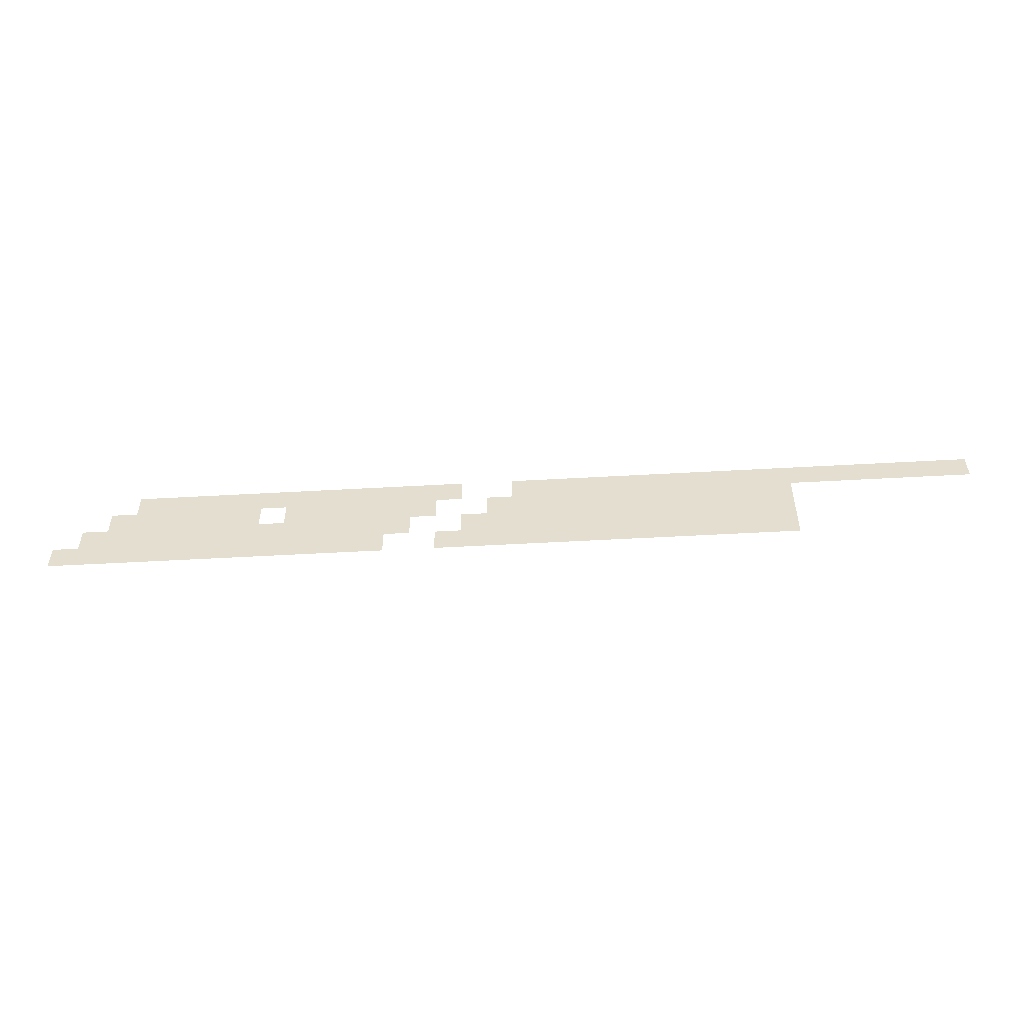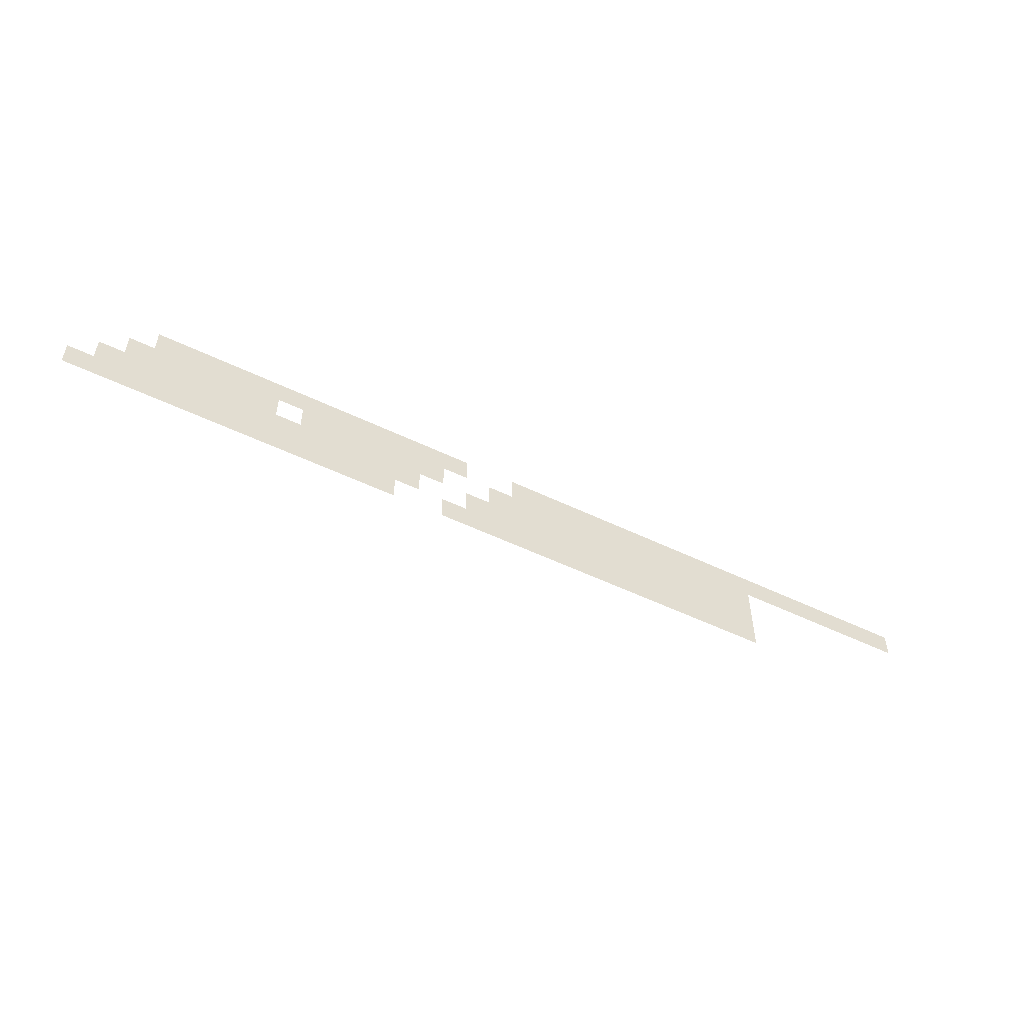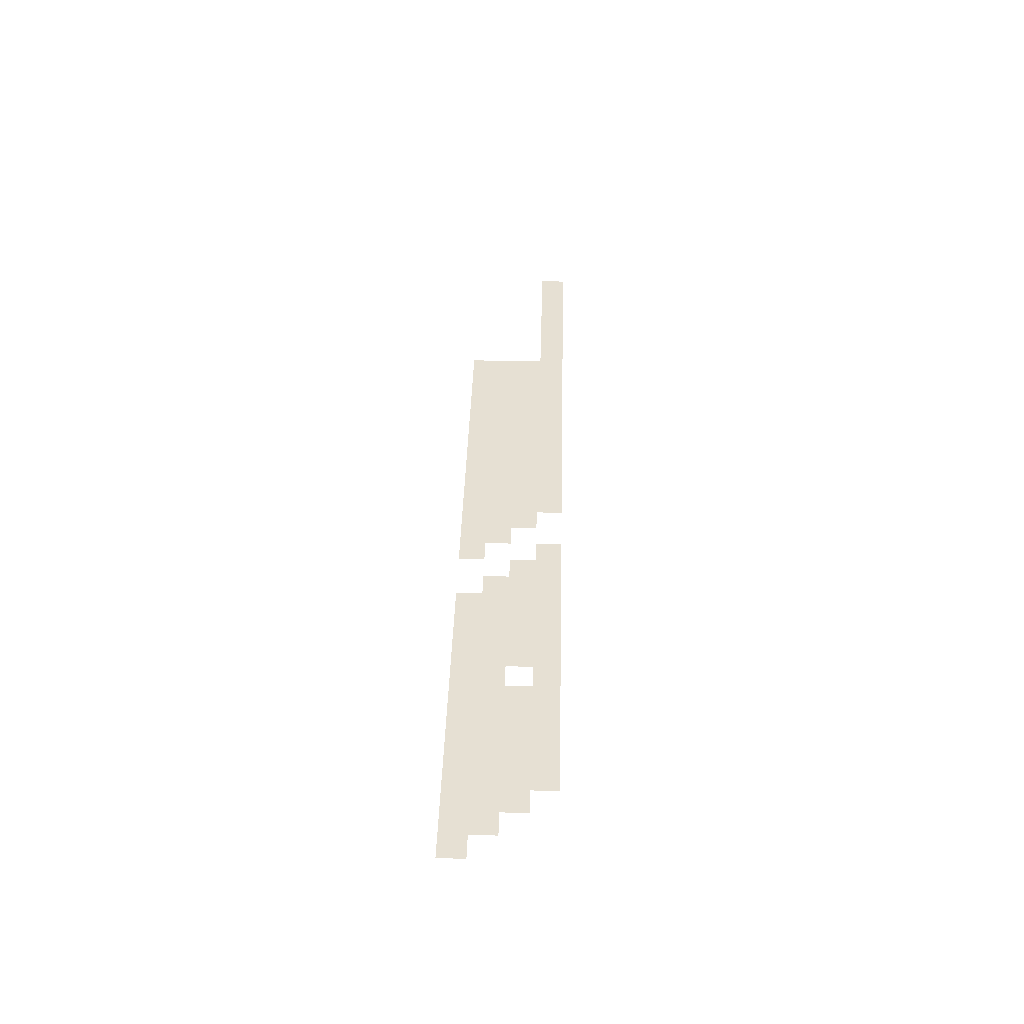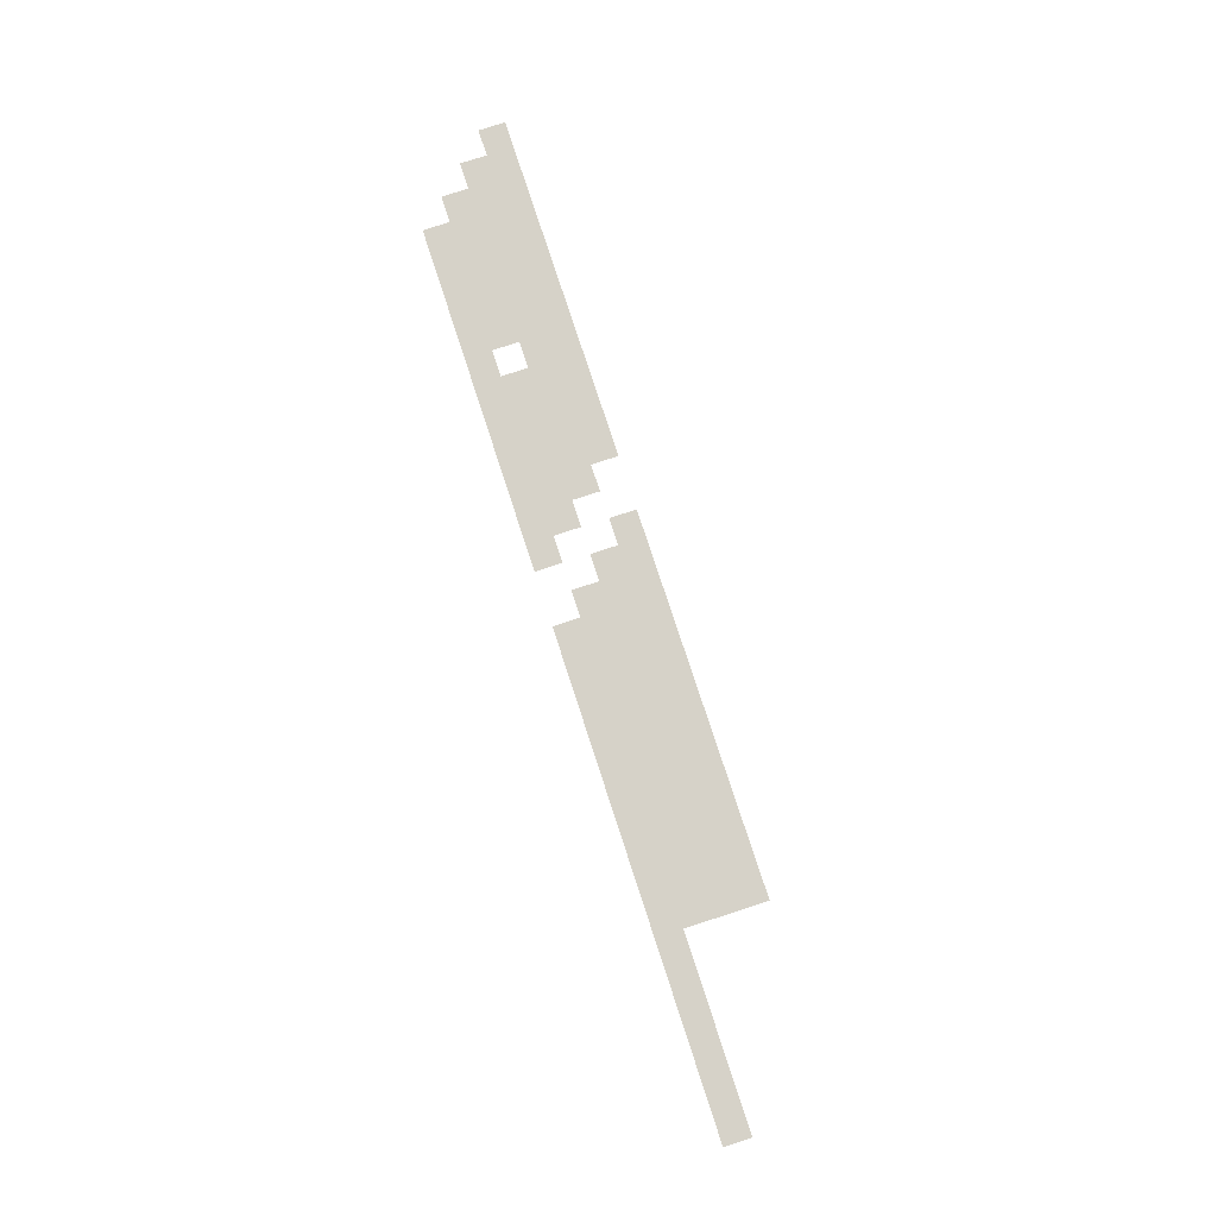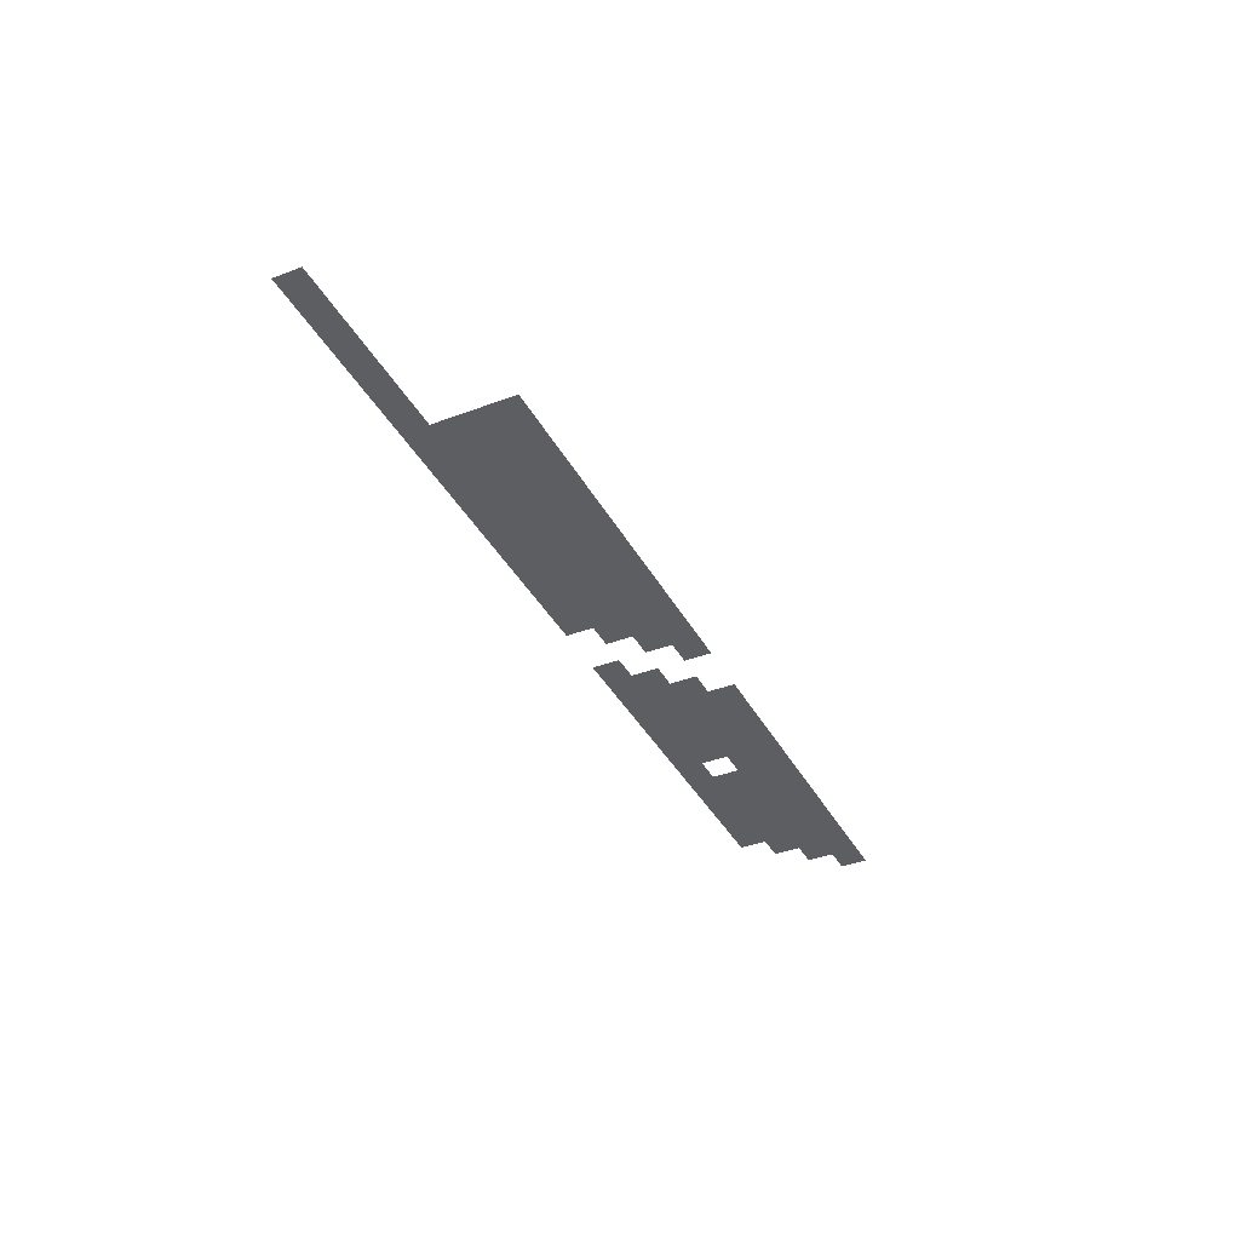
<metadata>
{"format":"obj","ext":"obj","renderer":"f3d","projection":"perspective","resolution":1024,"background":"white","views":[{"elev":-51.9,"azim":-176.5,"up":"+Y"},{"elev":-52.8,"azim":152.6,"up":"+Y"},{"elev":38.5,"azim":91.5,"up":"+Z"},{"elev":78.3,"azim":-108.1,"up":"+Z"},{"elev":-37.8,"azim":-64.3,"up":"+Z"}]}
</metadata>
<code>
v -108.8 -28.8 0
v -109.6 -28.8 0
v -109.6 -28 0
v -108.8 -28 0
v -108 -28.8 0
v -108.8 -28.8 0
v -108.8 -28 0
v -108 -28 0
v -107.2 -28.8 0
v -108 -28.8 0
v -108 -28 0
v -107.2 -28 0
v -106.4 -28.8 0
v -107.2 -28.8 0
v -107.2 -28 0
v -106.4 -28 0
v -105.6 -28.8 0
v -106.4 -28.8 0
v -106.4 -28 0
v -105.6 -28 0
v -104.8 -28.8 0
v -105.6 -28.8 0
v -105.6 -28 0
v -104.8 -28 0
v -104 -28.8 0
v -104.8 -28.8 0
v -104.8 -28 0
v -104 -28 0
v -103.2 -28.8 0
v -104 -28.8 0
v -104 -28 0
v -103.2 -28 0
v -102.4 -28.8 0
v -103.2 -28.8 0
v -103.2 -28 0
v -102.4 -28 0
v -101.6 -28.8 0
v -102.4 -28.8 0
v -102.4 -28 0
v -101.6 -28 0
v -100.8 -28.8 0
v -101.6 -28.8 0
v -101.6 -28 0
v -100.8 -28 0
v -100 -28.8 0
v -100.8 -28.8 0
v -100.8 -28 0
v -100 -28 0
v -99.2 -28.8 0
v -100 -28.8 0
v -100 -28 0
v -99.2 -28 0
v -98.4 -28.8 0
v -99.2 -28.8 0
v -99.2 -28 0
v -98.4 -28 0
v -96 -28.8 0
v -96.8 -28.8 0
v -96.8 -28 0
v -96 -28 0
v -95.2 -28.8 0
v -96 -28.8 0
v -96 -28 0
v -95.2 -28 0
v -94.4 -28.8 0
v -95.2 -28.8 0
v -95.2 -28 0
v -94.4 -28 0
v -93.6 -28.8 0
v -94.4 -28.8 0
v -94.4 -28 0
v -93.6 -28 0
v -92.8 -28.8 0
v -93.6 -28.8 0
v -93.6 -28 0
v -92.8 -28 0
v -92 -28.8 0
v -92.8 -28.8 0
v -92.8 -28 0
v -92 -28 0
v -91.2 -28.8 0
v -92 -28.8 0
v -92 -28 0
v -91.2 -28 0
v -90.4 -28.8 0
v -91.2 -28.8 0
v -91.2 -28 0
v -90.4 -28 0
v -89.6 -28.8 0
v -90.4 -28.8 0
v -90.4 -28 0
v -89.6 -28 0
v -88.8 -28.8 0
v -89.6 -28.8 0
v -89.6 -28 0
v -88.8 -28 0
v -88 -28.8 0
v -88.8 -28.8 0
v -88.8 -28 0
v -88 -28 0
v -87.2 -28.8 0
v -88 -28.8 0
v -88 -28 0
v -87.2 -28 0
v -86.4 -28.8 0
v -87.2 -28.8 0
v -87.2 -28 0
v -86.4 -28 0
v -108.8 -28 0
v -109.6 -28 0
v -109.6 -27.2 0
v -108.8 -27.2 0
v -108 -28 0
v -108.8 -28 0
v -108.8 -27.2 0
v -108 -27.2 0
v -107.2 -28 0
v -108 -28 0
v -108 -27.2 0
v -107.2 -27.2 0
v -106.4 -28 0
v -107.2 -28 0
v -107.2 -27.2 0
v -106.4 -27.2 0
v -105.6 -28 0
v -106.4 -28 0
v -106.4 -27.2 0
v -105.6 -27.2 0
v -104.8 -28 0
v -105.6 -28 0
v -105.6 -27.2 0
v -104.8 -27.2 0
v -104 -28 0
v -104.8 -28 0
v -104.8 -27.2 0
v -104 -27.2 0
v -103.2 -28 0
v -104 -28 0
v -104 -27.2 0
v -103.2 -27.2 0
v -102.4 -28 0
v -103.2 -28 0
v -103.2 -27.2 0
v -102.4 -27.2 0
v -101.6 -28 0
v -102.4 -28 0
v -102.4 -27.2 0
v -101.6 -27.2 0
v -100.8 -28 0
v -101.6 -28 0
v -101.6 -27.2 0
v -100.8 -27.2 0
v -100 -28 0
v -100.8 -28 0
v -100.8 -27.2 0
v -100 -27.2 0
v -99.2 -28 0
v -100 -28 0
v -100 -27.2 0
v -99.2 -27.2 0
v -96.8 -28 0
v -97.6 -28 0
v -97.6 -27.2 0
v -96.8 -27.2 0
v -96 -28 0
v -96.8 -28 0
v -96.8 -27.2 0
v -96 -27.2 0
v -95.2 -28 0
v -96 -28 0
v -96 -27.2 0
v -95.2 -27.2 0
v -94.4 -28 0
v -95.2 -28 0
v -95.2 -27.2 0
v -94.4 -27.2 0
v -93.6 -28 0
v -94.4 -28 0
v -94.4 -27.2 0
v -93.6 -27.2 0
v -92.8 -28 0
v -93.6 -28 0
v -93.6 -27.2 0
v -92.8 -27.2 0
v -92 -28 0
v -92.8 -28 0
v -92.8 -27.2 0
v -92 -27.2 0
v -91.2 -28 0
v -92 -28 0
v -92 -27.2 0
v -91.2 -27.2 0
v -90.4 -28 0
v -91.2 -28 0
v -91.2 -27.2 0
v -90.4 -27.2 0
v -89.6 -28 0
v -90.4 -28 0
v -90.4 -27.2 0
v -89.6 -27.2 0
v -88.8 -28 0
v -89.6 -28 0
v -89.6 -27.2 0
v -88.8 -27.2 0
v -88 -28 0
v -88.8 -28 0
v -88.8 -27.2 0
v -88 -27.2 0
v -87.2 -28 0
v -88 -28 0
v -88 -27.2 0
v -87.2 -27.2 0
v -108.8 -27.2 0
v -109.6 -27.2 0
v -109.6 -26.4 0
v -108.8 -26.4 0
v -108 -27.2 0
v -108.8 -27.2 0
v -108.8 -26.4 0
v -108 -26.4 0
v -107.2 -27.2 0
v -108 -27.2 0
v -108 -26.4 0
v -107.2 -26.4 0
v -106.4 -27.2 0
v -107.2 -27.2 0
v -107.2 -26.4 0
v -106.4 -26.4 0
v -105.6 -27.2 0
v -106.4 -27.2 0
v -106.4 -26.4 0
v -105.6 -26.4 0
v -104.8 -27.2 0
v -105.6 -27.2 0
v -105.6 -26.4 0
v -104.8 -26.4 0
v -104 -27.2 0
v -104.8 -27.2 0
v -104.8 -26.4 0
v -104 -26.4 0
v -103.2 -27.2 0
v -104 -27.2 0
v -104 -26.4 0
v -103.2 -26.4 0
v -102.4 -27.2 0
v -103.2 -27.2 0
v -103.2 -26.4 0
v -102.4 -26.4 0
v -101.6 -27.2 0
v -102.4 -27.2 0
v -102.4 -26.4 0
v -101.6 -26.4 0
v -100.8 -27.2 0
v -101.6 -27.2 0
v -101.6 -26.4 0
v -100.8 -26.4 0
v -100 -27.2 0
v -100.8 -27.2 0
v -100.8 -26.4 0
v -100 -26.4 0
v -97.6 -27.2 0
v -98.4 -27.2 0
v -98.4 -26.4 0
v -97.6 -26.4 0
v -96.8 -27.2 0
v -97.6 -27.2 0
v -97.6 -26.4 0
v -96.8 -26.4 0
v -96 -27.2 0
v -96.8 -27.2 0
v -96.8 -26.4 0
v -96 -26.4 0
v -95.2 -27.2 0
v -96 -27.2 0
v -96 -26.4 0
v -95.2 -26.4 0
v -94.4 -27.2 0
v -95.2 -27.2 0
v -95.2 -26.4 0
v -94.4 -26.4 0
v -93.6 -27.2 0
v -94.4 -27.2 0
v -94.4 -26.4 0
v -93.6 -26.4 0
v -92 -27.2 0
v -92.8 -27.2 0
v -92.8 -26.4 0
v -92 -26.4 0
v -91.2 -27.2 0
v -92 -27.2 0
v -92 -26.4 0
v -91.2 -26.4 0
v -90.4 -27.2 0
v -91.2 -27.2 0
v -91.2 -26.4 0
v -90.4 -26.4 0
v -89.6 -27.2 0
v -90.4 -27.2 0
v -90.4 -26.4 0
v -89.6 -26.4 0
v -88.8 -27.2 0
v -89.6 -27.2 0
v -89.6 -26.4 0
v -88.8 -26.4 0
v -88 -27.2 0
v -88.8 -27.2 0
v -88.8 -26.4 0
v -88 -26.4 0
v -114.4 -26.4 0
v -115.2 -26.4 0
v -115.2 -25.6 0
v -114.4 -25.6 0
v -113.6 -26.4 0
v -114.4 -26.4 0
v -114.4 -25.6 0
v -113.6 -25.6 0
v -112.8 -26.4 0
v -113.6 -26.4 0
v -113.6 -25.6 0
v -112.8 -25.6 0
v -112 -26.4 0
v -112.8 -26.4 0
v -112.8 -25.6 0
v -112 -25.6 0
v -111.2 -26.4 0
v -112 -26.4 0
v -112 -25.6 0
v -111.2 -25.6 0
v -110.4 -26.4 0
v -111.2 -26.4 0
v -111.2 -25.6 0
v -110.4 -25.6 0
v -109.6 -26.4 0
v -110.4 -26.4 0
v -110.4 -25.6 0
v -109.6 -25.6 0
v -108.8 -26.4 0
v -109.6 -26.4 0
v -109.6 -25.6 0
v -108.8 -25.6 0
v -108 -26.4 0
v -108.8 -26.4 0
v -108.8 -25.6 0
v -108 -25.6 0
v -107.2 -26.4 0
v -108 -26.4 0
v -108 -25.6 0
v -107.2 -25.6 0
v -106.4 -26.4 0
v -107.2 -26.4 0
v -107.2 -25.6 0
v -106.4 -25.6 0
v -105.6 -26.4 0
v -106.4 -26.4 0
v -106.4 -25.6 0
v -105.6 -25.6 0
v -104.8 -26.4 0
v -105.6 -26.4 0
v -105.6 -25.6 0
v -104.8 -25.6 0
v -104 -26.4 0
v -104.8 -26.4 0
v -104.8 -25.6 0
v -104 -25.6 0
v -103.2 -26.4 0
v -104 -26.4 0
v -104 -25.6 0
v -103.2 -25.6 0
v -102.4 -26.4 0
v -103.2 -26.4 0
v -103.2 -25.6 0
v -102.4 -25.6 0
v -101.6 -26.4 0
v -102.4 -26.4 0
v -102.4 -25.6 0
v -101.6 -25.6 0
v -100.8 -26.4 0
v -101.6 -26.4 0
v -101.6 -25.6 0
v -100.8 -25.6 0
v -98.4 -26.4 0
v -99.2 -26.4 0
v -99.2 -25.6 0
v -98.4 -25.6 0
v -97.6 -26.4 0
v -98.4 -26.4 0
v -98.4 -25.6 0
v -97.6 -25.6 0
v -96.8 -26.4 0
v -97.6 -26.4 0
v -97.6 -25.6 0
v -96.8 -25.6 0
v -96 -26.4 0
v -96.8 -26.4 0
v -96.8 -25.6 0
v -96 -25.6 0
v -95.2 -26.4 0
v -96 -26.4 0
v -96 -25.6 0
v -95.2 -25.6 0
v -94.4 -26.4 0
v -95.2 -26.4 0
v -95.2 -25.6 0
v -94.4 -25.6 0
v -93.6 -26.4 0
v -94.4 -26.4 0
v -94.4 -25.6 0
v -93.6 -25.6 0
v -92.8 -26.4 0
v -93.6 -26.4 0
v -93.6 -25.6 0
v -92.8 -25.6 0
v -92 -26.4 0
v -92.8 -26.4 0
v -92.8 -25.6 0
v -92 -25.6 0
v -91.2 -26.4 0
v -92 -26.4 0
v -92 -25.6 0
v -91.2 -25.6 0
v -90.4 -26.4 0
v -91.2 -26.4 0
v -91.2 -25.6 0
v -90.4 -25.6 0
v -89.6 -26.4 0
v -90.4 -26.4 0
v -90.4 -25.6 0
v -89.6 -25.6 0
v -88.8 -26.4 0
v -89.6 -26.4 0
v -89.6 -25.6 0
v -88.8 -25.6 0
g Map_mesh_0036
f 1 2 3 4
f 5 6 7 8
f 9 10 11 12
f 13 14 15 16
f 17 18 19 20
f 21 22 23 24
f 25 26 27 28
f 29 30 31 32
f 33 34 35 36
f 37 38 39 40
f 41 42 43 44
f 45 46 47 48
f 49 50 51 52
f 53 54 55 56
f 57 58 59 60
f 61 62 63 64
f 65 66 67 68
f 69 70 71 72
f 73 74 75 76
f 77 78 79 80
f 81 82 83 84
f 85 86 87 88
f 89 90 91 92
f 93 94 95 96
f 97 98 99 100
f 101 102 103 104
f 105 106 107 108
f 109 110 111 112
f 113 114 115 116
f 117 118 119 120
f 121 122 123 124
f 125 126 127 128
f 129 130 131 132
f 133 134 135 136
f 137 138 139 140
f 141 142 143 144
f 145 146 147 148
f 149 150 151 152
f 153 154 155 156
f 157 158 159 160
f 161 162 163 164
f 165 166 167 168
f 169 170 171 172
f 173 174 175 176
f 177 178 179 180
f 181 182 183 184
f 185 186 187 188
f 189 190 191 192
f 193 194 195 196
f 197 198 199 200
f 201 202 203 204
f 205 206 207 208
f 209 210 211 212
f 213 214 215 216
f 217 218 219 220
f 221 222 223 224
f 225 226 227 228
f 229 230 231 232
f 233 234 235 236
f 237 238 239 240
f 241 242 243 244
f 245 246 247 248
f 249 250 251 252
f 253 254 255 256
f 257 258 259 260
f 261 262 263 264
f 265 266 267 268
f 269 270 271 272
f 273 274 275 276
f 277 278 279 280
f 281 282 283 284
f 285 286 287 288
f 289 290 291 292
f 293 294 295 296
f 297 298 299 300
f 301 302 303 304
f 305 306 307 308
f 309 310 311 312
f 313 314 315 316
f 317 318 319 320
f 321 322 323 324
f 325 326 327 328
f 329 330 331 332
f 333 334 335 336
f 337 338 339 340
f 341 342 343 344
f 345 346 347 348
f 349 350 351 352
f 353 354 355 356
f 357 358 359 360
f 361 362 363 364
f 365 366 367 368
f 369 370 371 372
f 373 374 375 376
f 377 378 379 380
f 381 382 383 384
f 385 386 387 388
f 389 390 391 392
f 393 394 395 396
f 397 398 399 400
f 401 402 403 404
f 405 406 407 408
f 409 410 411 412
f 413 414 415 416
f 417 418 419 420
f 421 422 423 424
f 425 426 427 428
f 429 430 431 432

</code>
